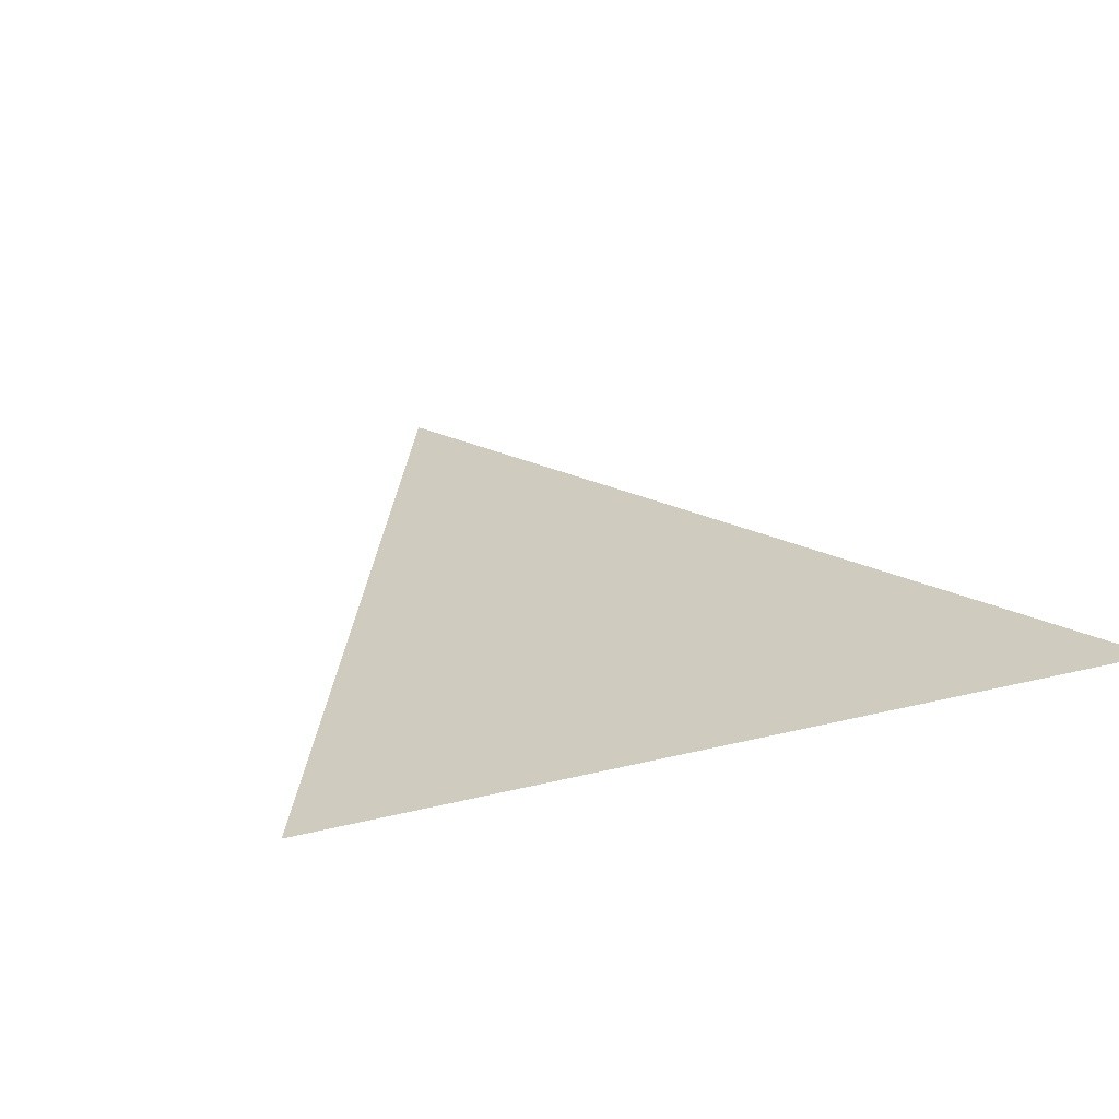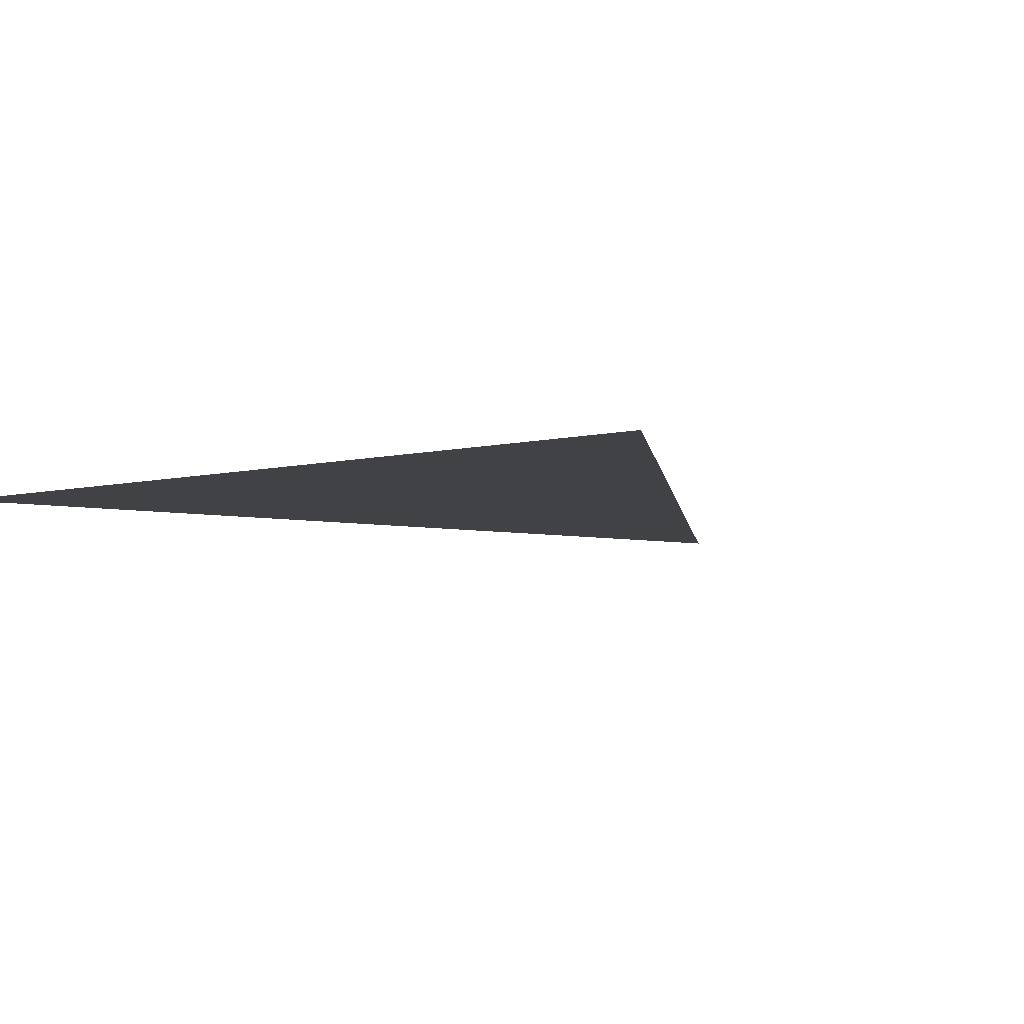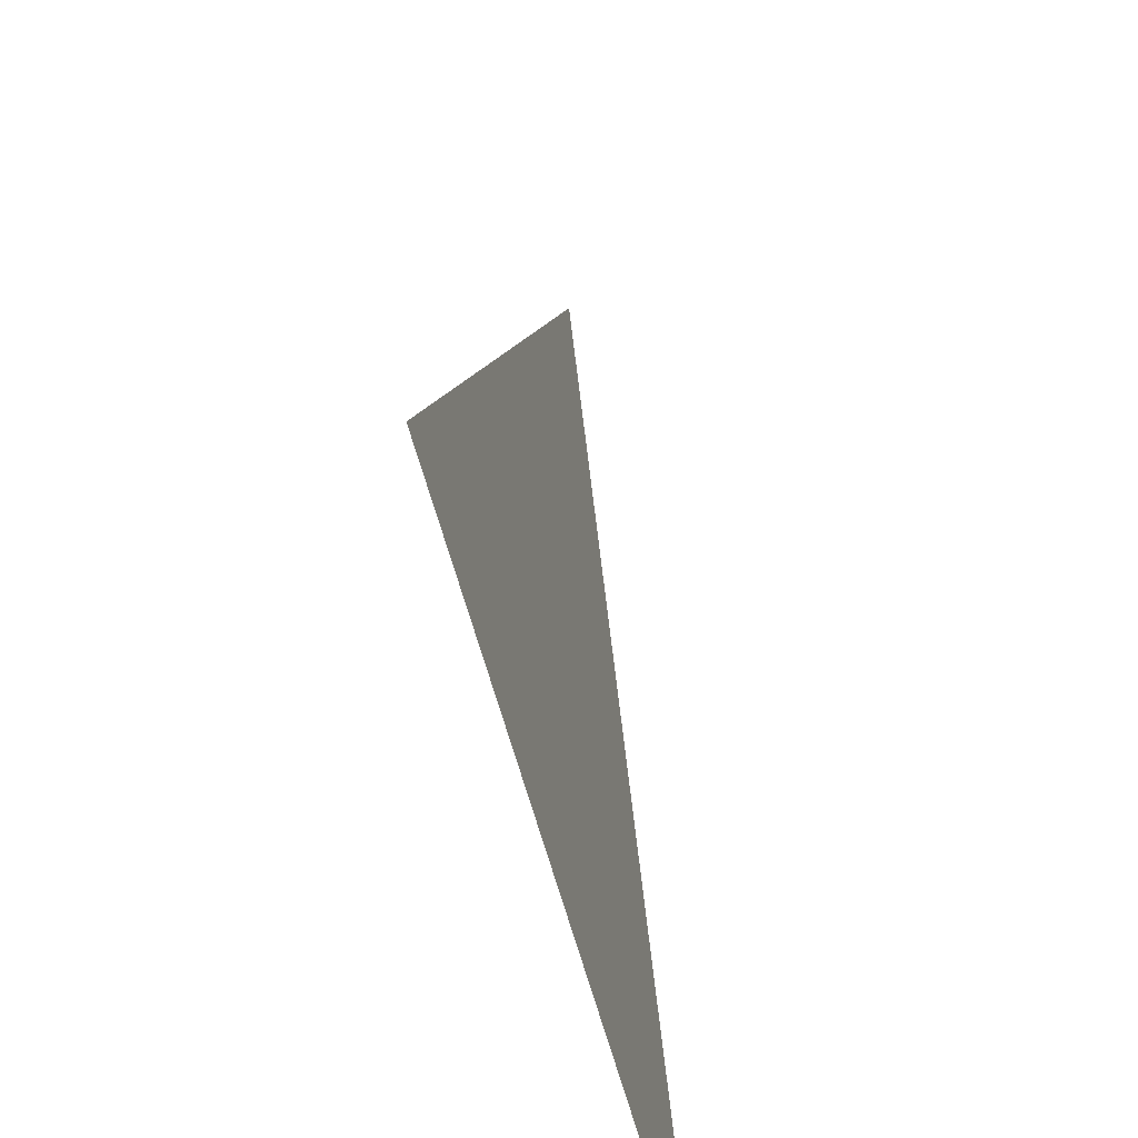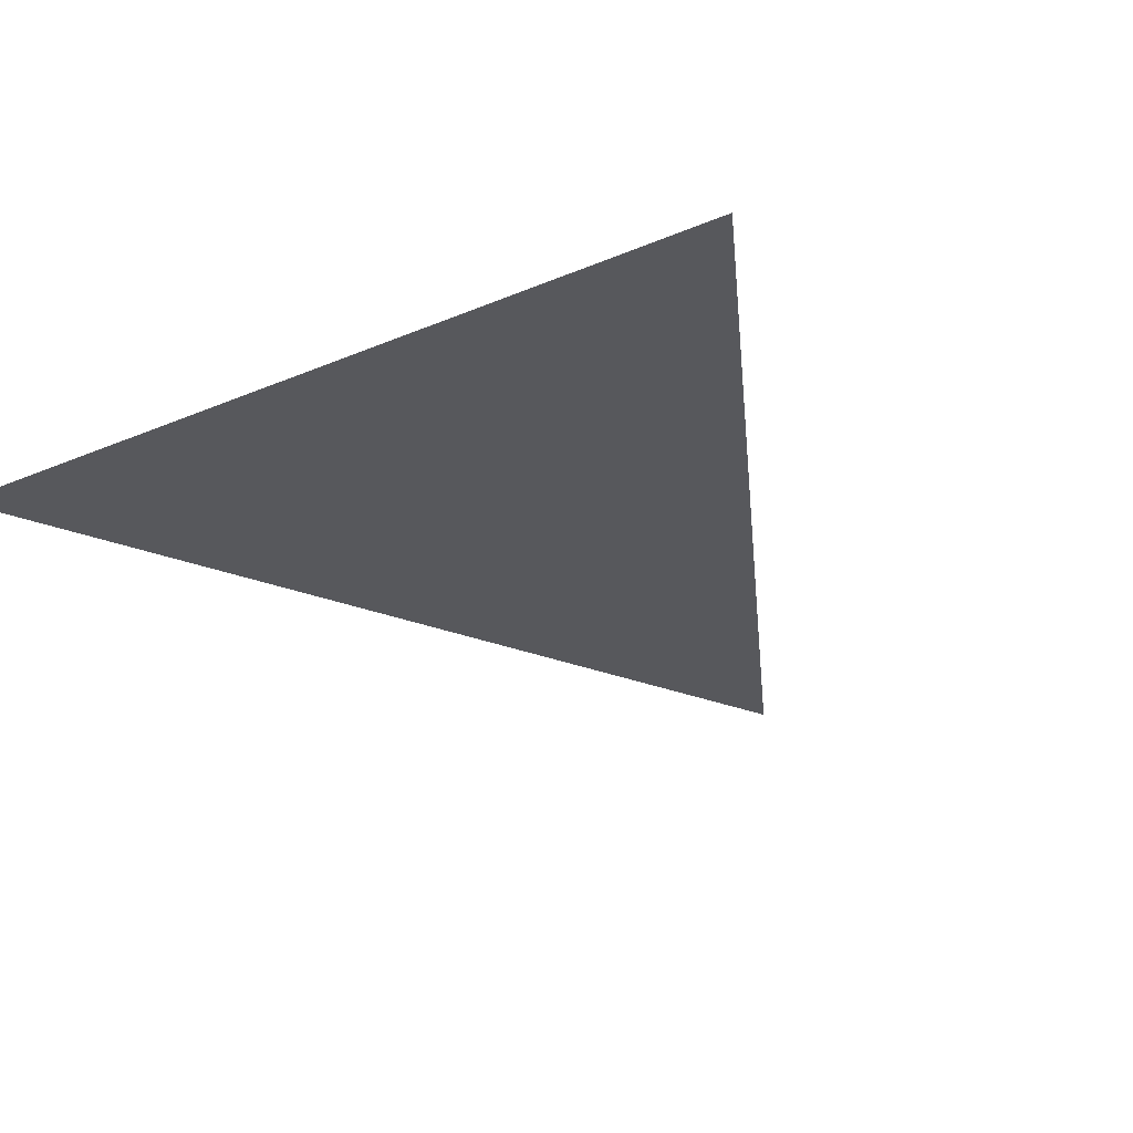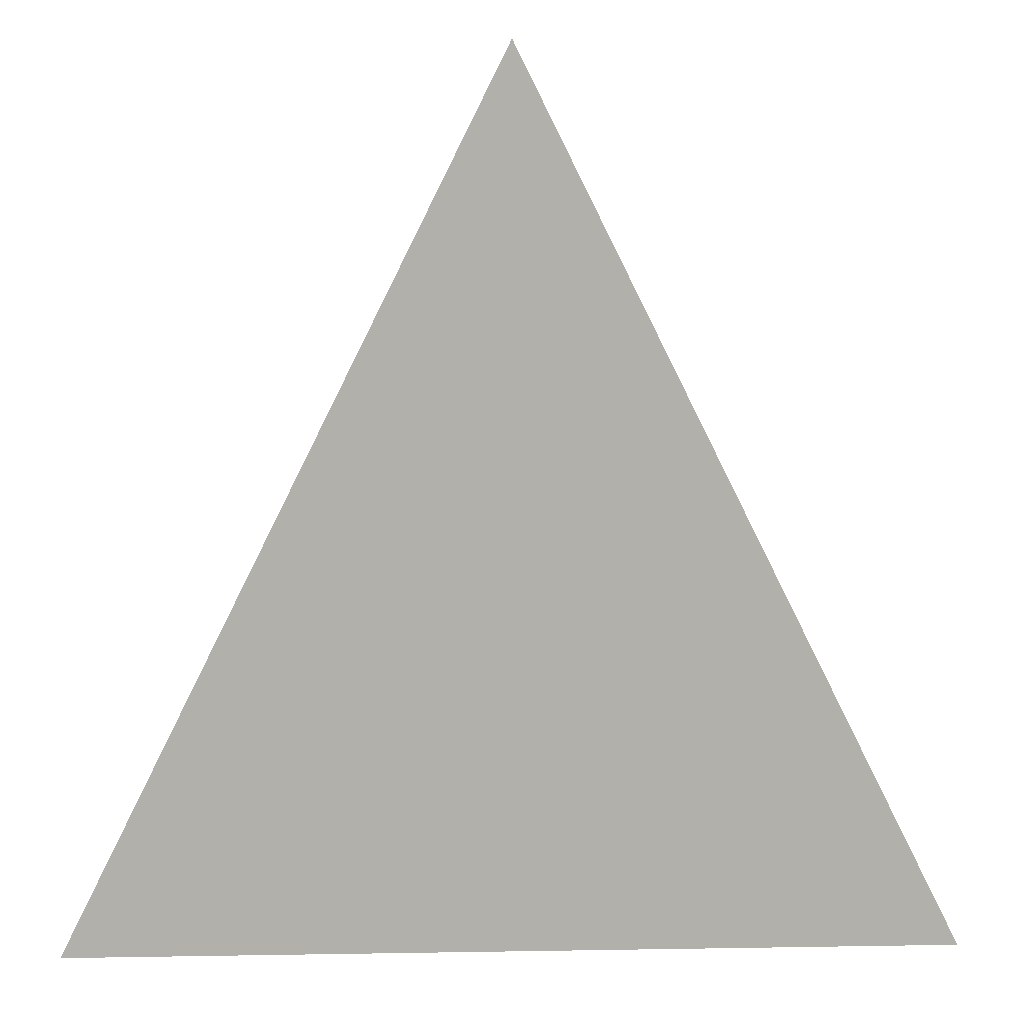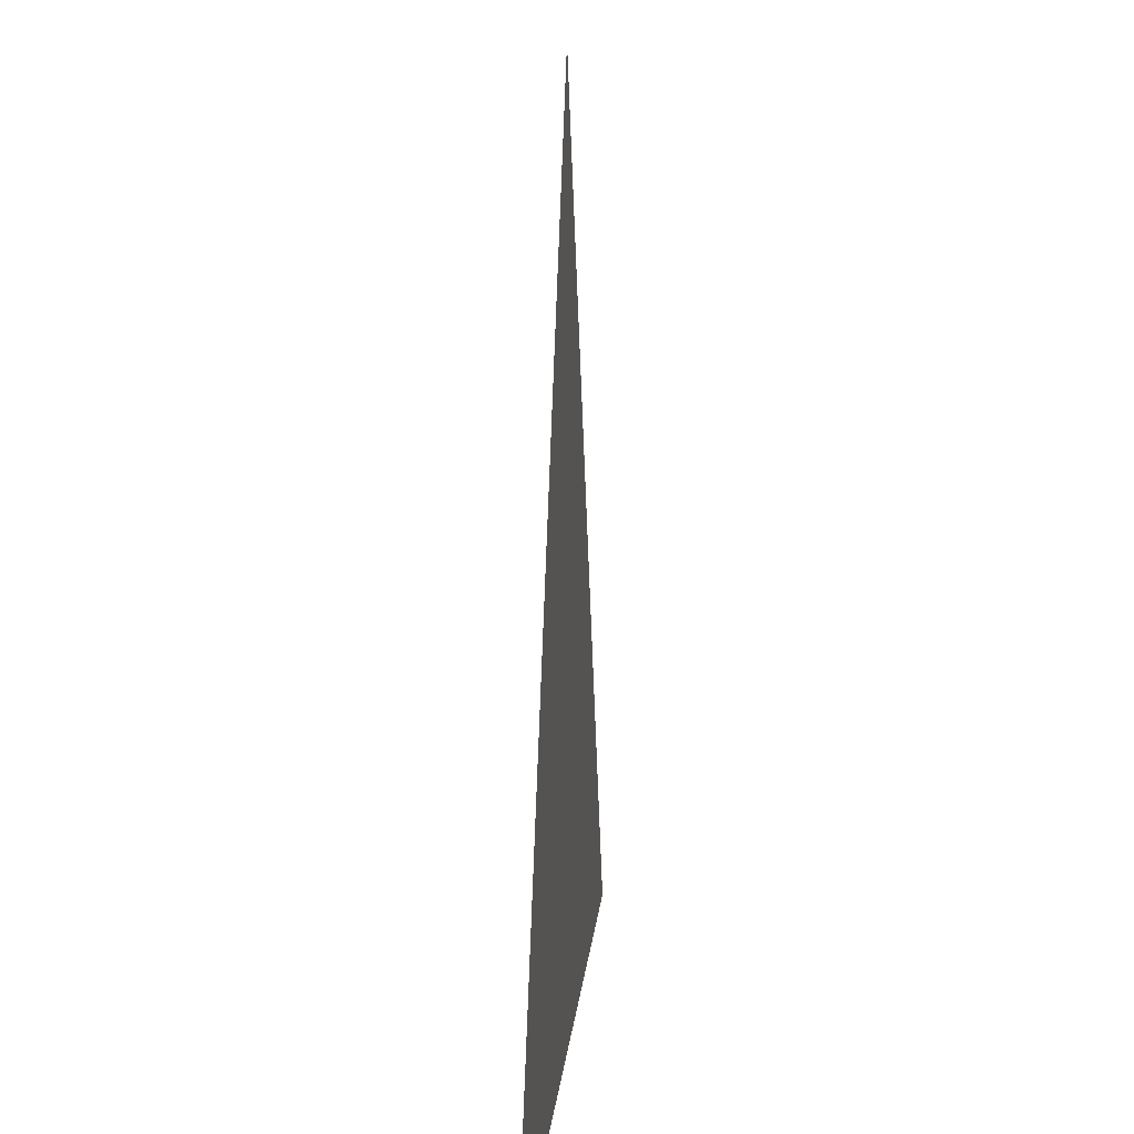
<metadata>
{"format":"obj","ext":"obj","renderer":"f3d","projection":"perspective","resolution":1024,"background":"white","views":[{"elev":23.7,"azim":-23.2,"up":"+Z"},{"elev":-6.7,"azim":34.6,"up":"+Z"},{"elev":-54.6,"azim":-76.4,"up":"+Y"},{"elev":-28.5,"azim":32.4,"up":"+Z"},{"elev":11.8,"azim":-2.3,"up":"+Y"},{"elev":11.9,"azim":94.8,"up":"+Y"}]}
</metadata>
<code>
v 1000 -1000 0
v -1000 -1000 0
v 0 1000 0
f 1 2 3

</code>
